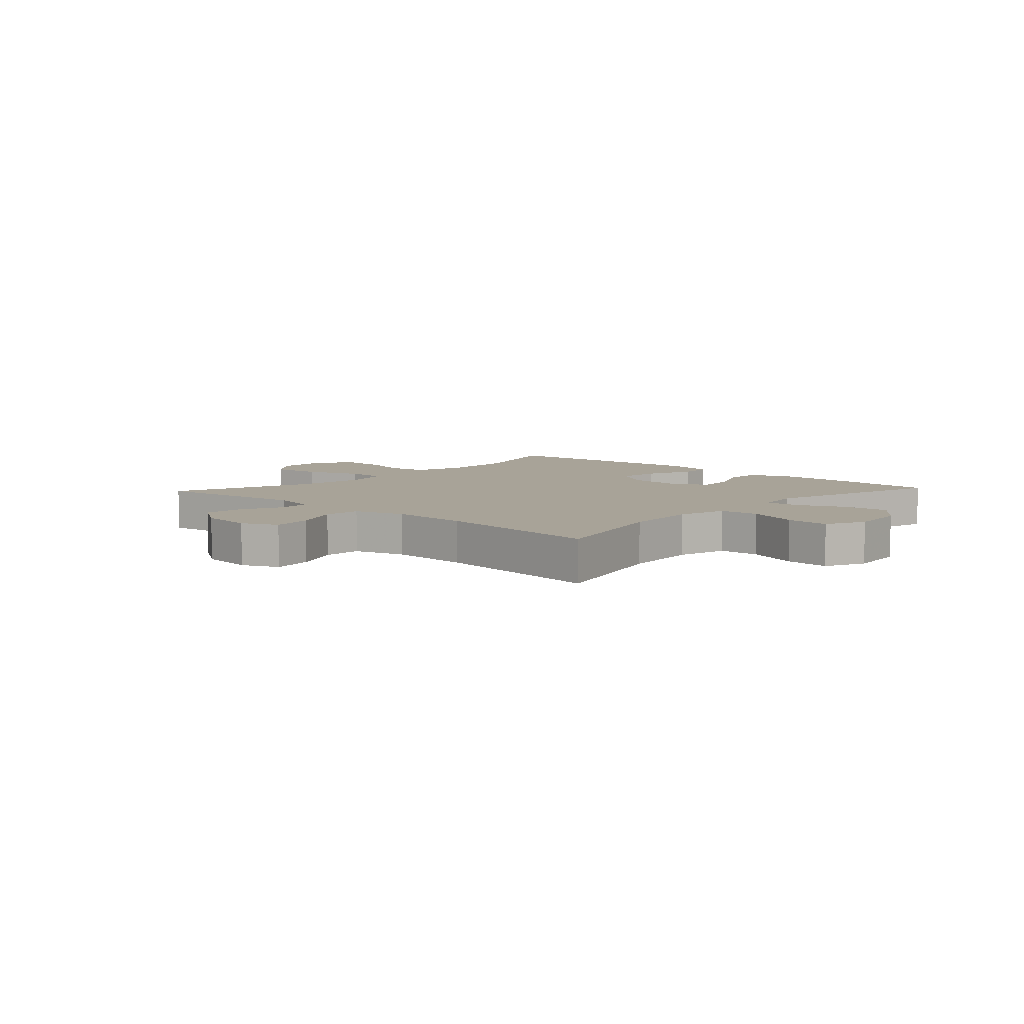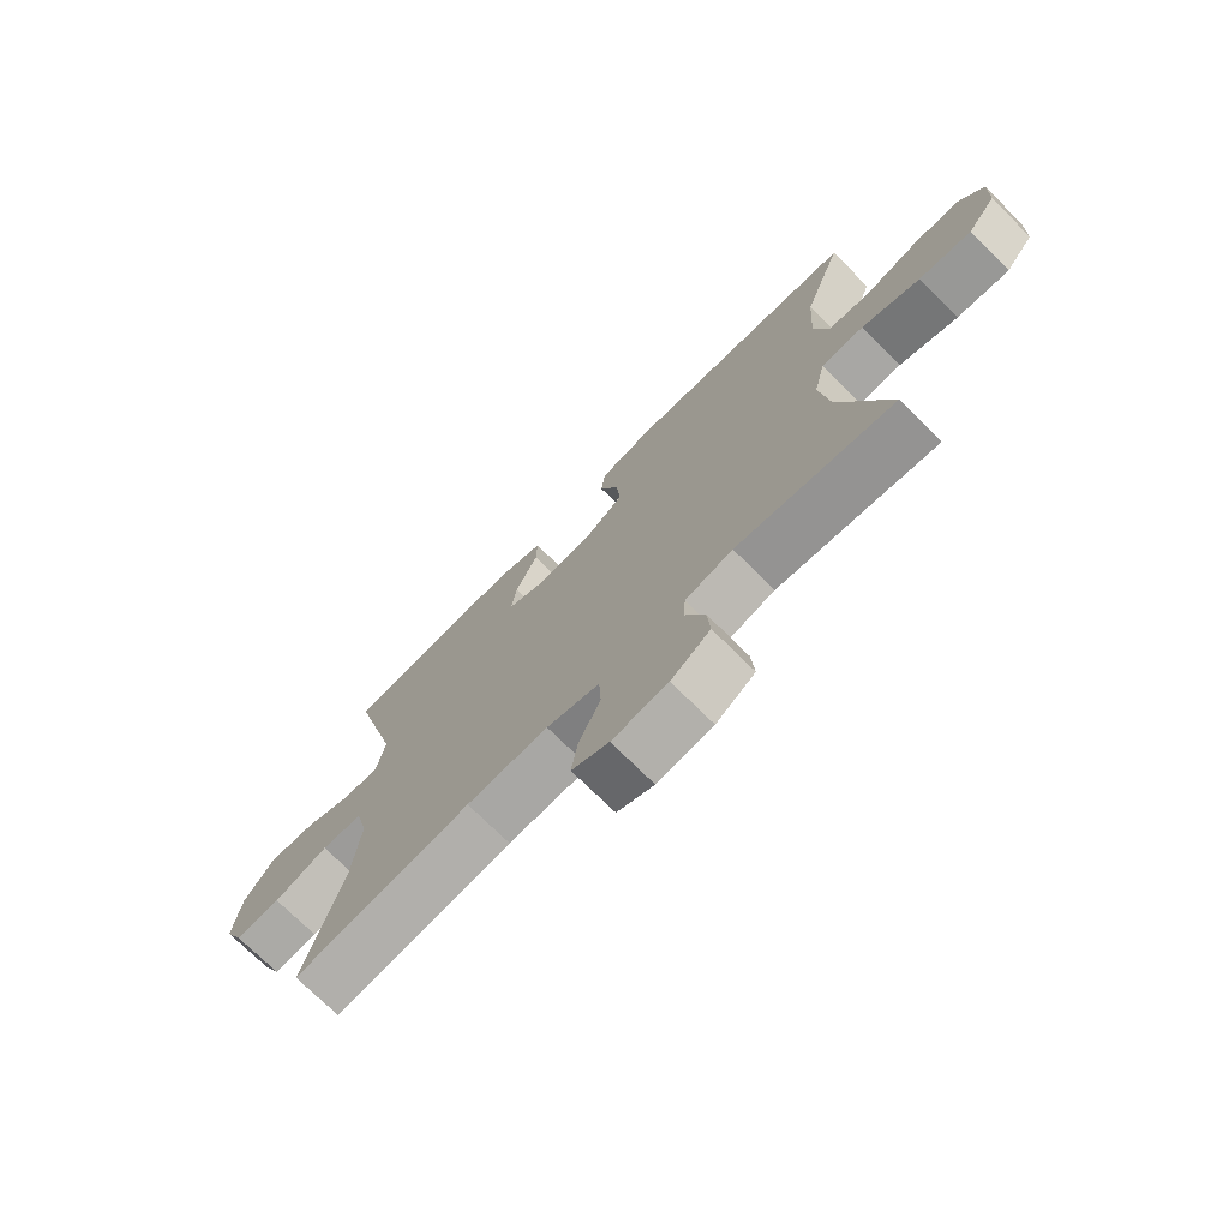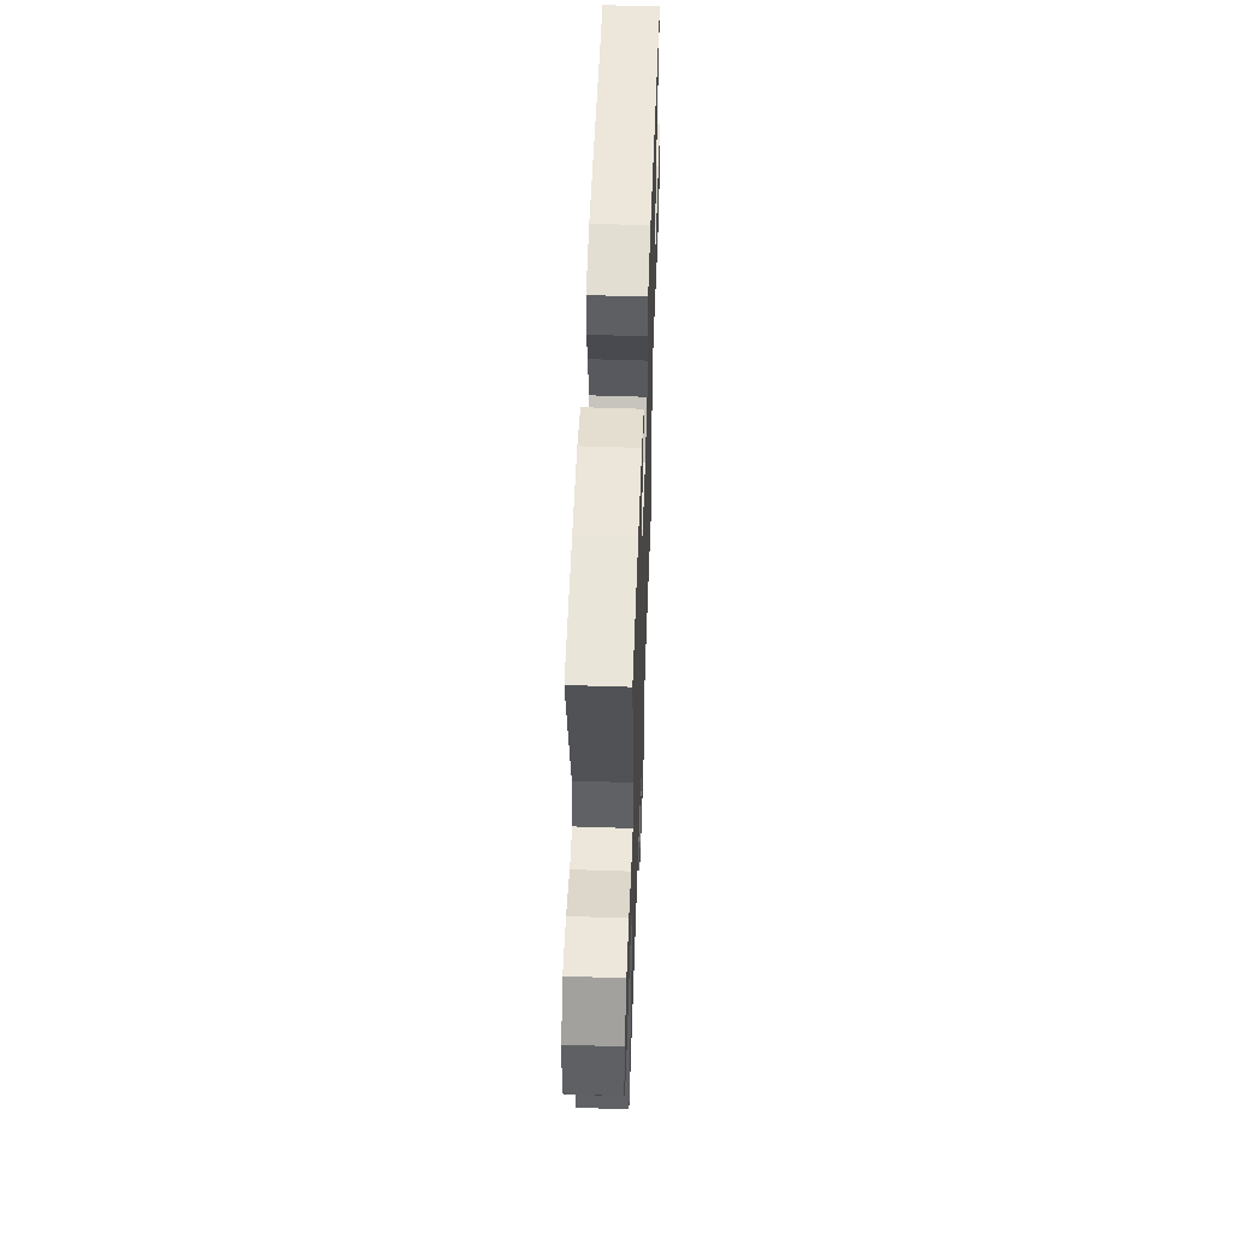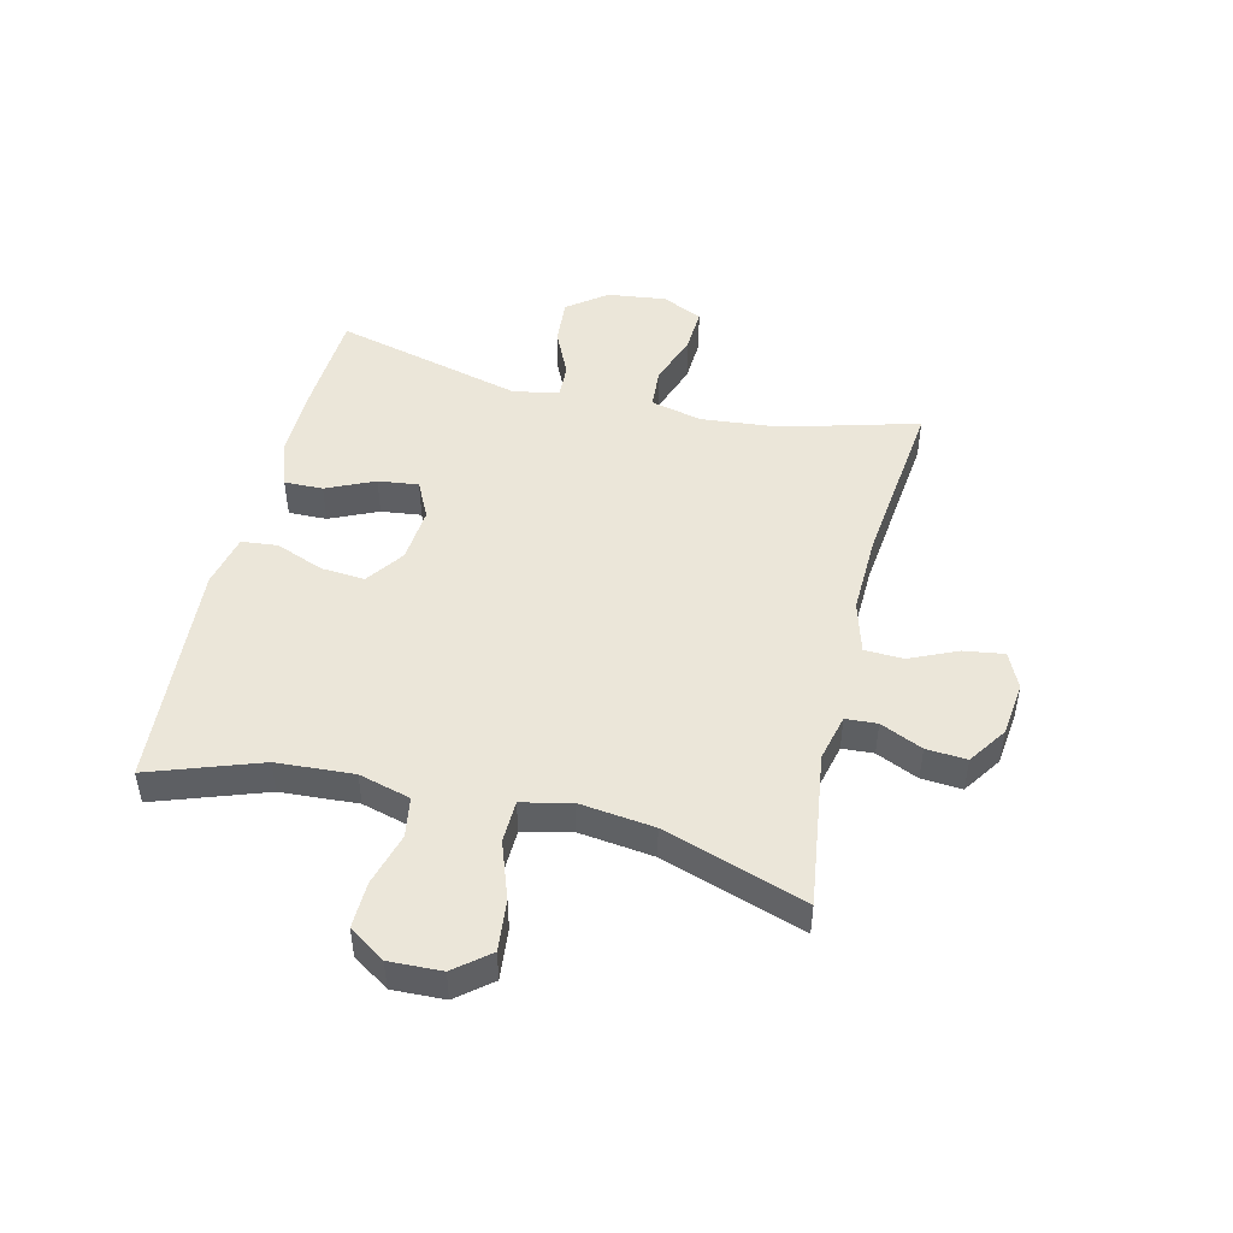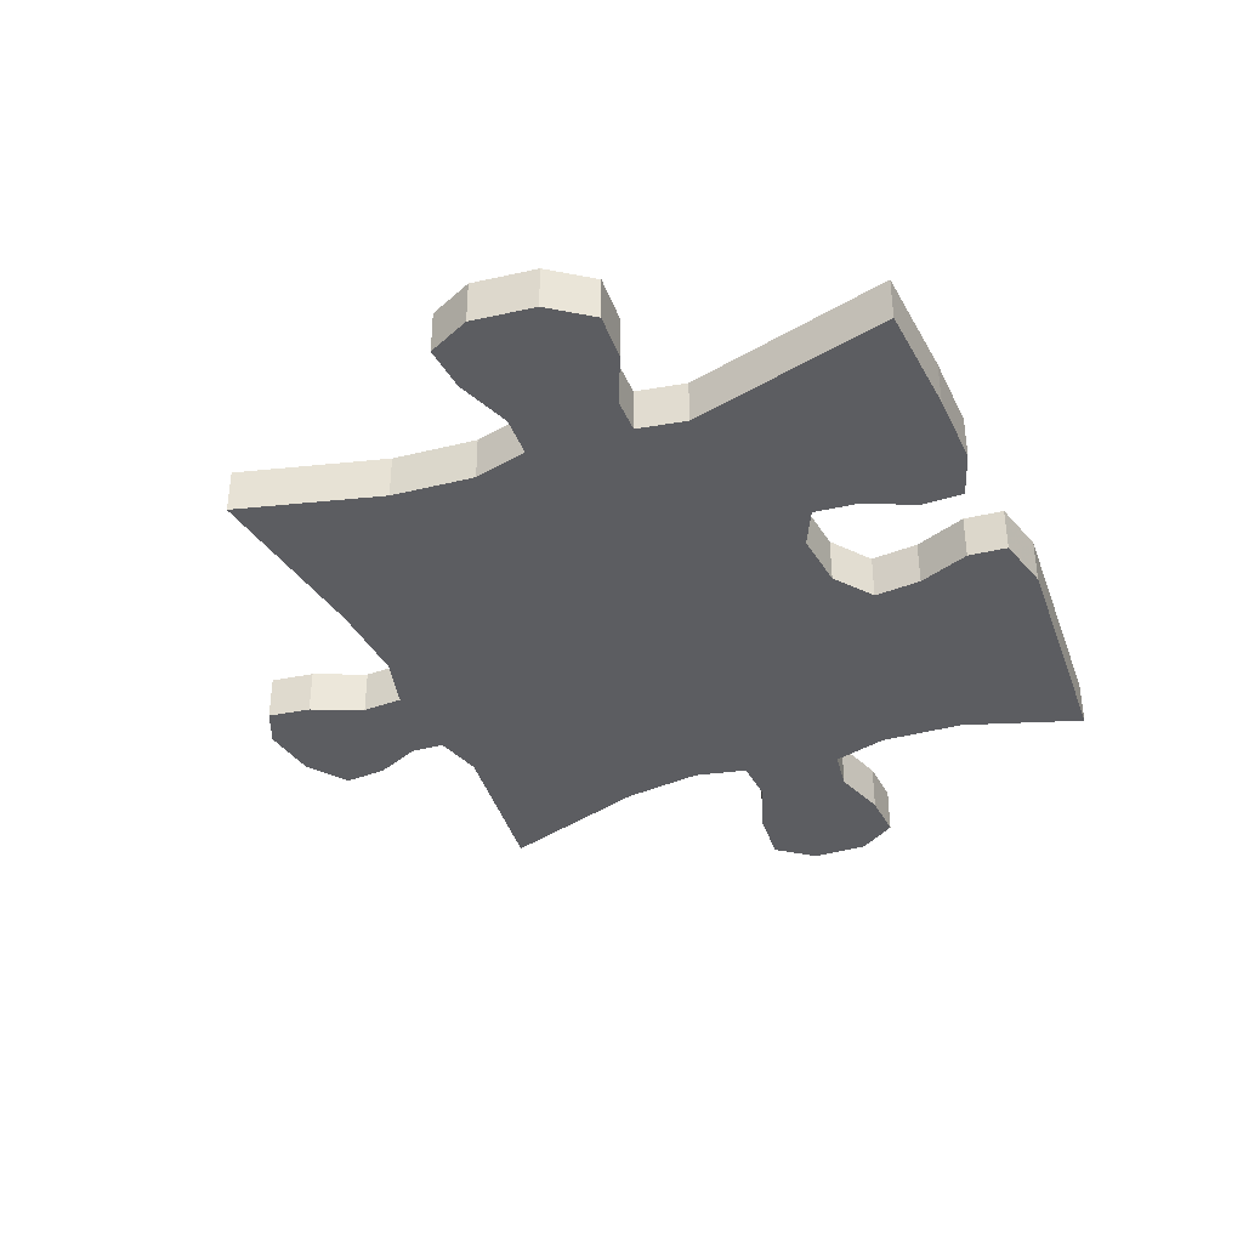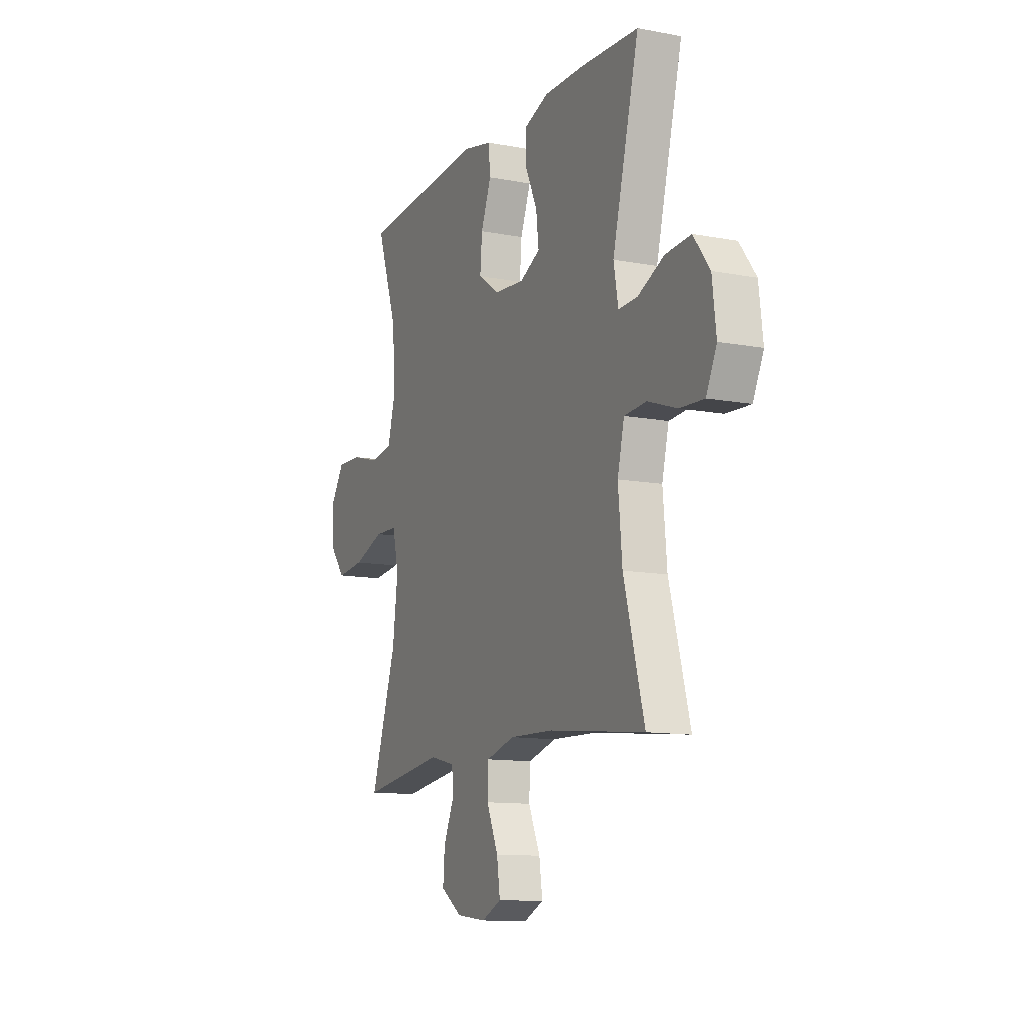
<metadata>
{"format":"obj","ext":"obj","renderer":"f3d","projection":"perspective","resolution":1024,"background":"white","views":[{"elev":6.9,"azim":-137.3,"up":"+Y"},{"elev":-73.3,"azim":45.2,"up":"+Z"},{"elev":55.0,"azim":-87.9,"up":"+Z"},{"elev":47.8,"azim":103.5,"up":"+Y"},{"elev":-37.1,"azim":-67.0,"up":"+Y"},{"elev":-11.8,"azim":-114.4,"up":"+Z"}]}
</metadata>
<code>
v -0.5 0.07 0.5
v -0.319 0.07 0.51
v -0.197 0.07 0.511
v -0.121 0.07 0.484
v -0.122 0.07 0.419
v -0.159 0.07 0.338
v -0.167 0.07 0.27
v -0.104 0.07 0.239
v -0.01 0.07 0.247
v 0.054 0.07 0.292
v 0.048 0.07 0.366
v 0.016 0.07 0.447
v 0.022 0.07 0.508
v 0.112 0.07 0.528
v 0.5 0.07 0.5
v 0.435 0.07 0.314
v 0.427 0.07 0.184
v 0.451 0.07 0.097
v 0.519 0.07 0.086
v 0.608 0.07 0.111
v 0.686 0.07 0.113
v 0.727 0.07 0.052
v 0.724 0.07 -0.036
v 0.677 0.07 -0.094
v 0.59 0.07 -0.085
v 0.494 0.07 -0.051
v 0.423 0.07 -0.053
v 0.404 0.07 -0.135
v 0.42 0.07 -0.261
v 0.5 0.07 -0.5
v 0.238 0.07 -0.464
v 0.159 0.07 -0.483
v 0.156 0.07 -0.536
v 0.188 0.07 -0.607
v 0.193 0.07 -0.675
v 0.128 0.07 -0.719
v 0.036 0.07 -0.73
v -0.025 0.07 -0.702
v -0.015 0.07 -0.634
v 0.021 0.07 -0.553
v 0.018 0.07 -0.488
v -0.07 0.07 -0.463
v -0.205 0.07 -0.467
v -0.5 0.07 -0.5
v -0.437 0.07 -0.271
v -0.425 0.07 -0.14
v -0.446 0.07 -0.054
v -0.514 0.07 -0.049
v -0.604 0.07 -0.08
v -0.679 0.07 -0.084
v -0.711 0.07 -0.016
v -0.699 0.07 0.083
v -0.649 0.07 0.149
v -0.571 0.07 0.143
v -0.49 0.07 0.106
v -0.432 0.07 0.104
v -0.418 0.07 0.181
v -0.5 0 0.5
v -0.319 0 0.51
v -0.197 0 0.511
v -0.121 0 0.484
v -0.122 0 0.419
v -0.159 0 0.338
v -0.167 0 0.27
v -0.104 0 0.239
v -0.01 0 0.247
v 0.054 0 0.292
v 0.048 0 0.366
v 0.016 0 0.447
v 0.022 0 0.508
v 0.112 0 0.528
v 0.5 0 0.5
v 0.435 0 0.314
v 0.427 0 0.184
v 0.451 0 0.097
v 0.519 0 0.086
v 0.608 0 0.111
v 0.686 0 0.113
v 0.727 0 0.052
v 0.724 0 -0.036
v 0.677 0 -0.094
v 0.59 0 -0.085
v 0.494 0 -0.051
v 0.423 0 -0.053
v 0.404 0 -0.135
v 0.42 0 -0.261
v 0.5 0 -0.5
v 0.238 0 -0.464
v 0.159 0 -0.483
v 0.156 0 -0.536
v 0.188 0 -0.607
v 0.193 0 -0.675
v 0.128 0 -0.719
v 0.036 0 -0.73
v -0.025 0 -0.702
v -0.015 0 -0.634
v 0.021 0 -0.553
v 0.018 0 -0.488
v -0.07 0 -0.463
v -0.205 0 -0.467
v -0.5 0 -0.5
v -0.437 0 -0.271
v -0.425 0 -0.14
v -0.446 0 -0.054
v -0.514 0 -0.049
v -0.604 0 -0.08
v -0.679 0 -0.084
v -0.711 0 -0.016
v -0.699 0 0.083
v -0.649 0 0.149
v -0.571 0 0.143
v -0.49 0 0.106
v -0.432 0 0.104
v -0.418 0 0.181
f 53 54 55
f 52 53 55
f 51 52 55
f 50 51 55
f 49 50 55
f 48 49 55
f 47 48 55 56
f 46 47 56 57
f 43 44 45
f 42 43 45 46
f 41 42 46 57
f 38 39 40
f 37 38 40
f 36 37 40
f 35 36 40
f 34 35 40
f 33 34 40
f 32 33 40 41
f 57 1 2
f 41 57 2
f 32 41 2
f 31 32 2
f 24 25 26
f 23 24 26
f 22 23 26
f 21 22 26
f 20 21 26
f 19 20 26
f 18 19 26 27
f 17 18 27 28
f 14 15 16
f 13 14 16
f 12 13 16
f 11 12 16
f 16 17 28
f 11 16 28
f 10 11 28
f 4 5 6
f 3 4 6
f 2 3 6
f 2 6 7
f 31 2 7
f 31 7 8
f 30 31 8
f 29 30 8
f 9 10 28 29
f 8 9 29
f 112 111 110
f 112 110 109
f 112 109 108
f 112 108 107
f 112 107 106
f 112 106 105
f 113 112 105 104
f 114 113 104 103
f 102 101 100
f 103 102 100 99
f 114 103 99 98
f 97 96 95
f 97 95 94
f 97 94 93
f 97 93 92
f 97 92 91
f 97 91 90
f 98 97 90 89
f 59 58 114
f 59 114 98
f 59 98 89
f 59 89 88
f 83 82 81
f 83 81 80
f 83 80 79
f 83 79 78
f 83 78 77
f 83 77 76
f 84 83 76 75
f 85 84 75 74
f 73 72 71
f 73 71 70
f 73 70 69
f 73 69 68
f 85 74 73
f 85 73 68
f 85 68 67
f 63 62 61
f 63 61 60
f 63 60 59
f 64 63 59
f 64 59 88
f 65 64 88
f 65 88 87
f 65 87 86
f 86 85 67 66
f 86 66 65
f 1 58 59 2
f 2 59 60 3
f 3 60 61 4
f 4 61 62 5
f 5 62 63 6
f 6 63 64 7
f 7 64 65 8
f 8 65 66 9
f 9 66 67 10
f 10 67 68 11
f 11 68 69 12
f 12 69 70 13
f 13 70 71 14
f 14 71 72 15
f 15 72 73 16
f 16 73 74 17
f 17 74 75 18
f 18 75 76 19
f 19 76 77 20
f 20 77 78 21
f 21 78 79 22
f 22 79 80 23
f 23 80 81 24
f 24 81 82 25
f 25 82 83 26
f 26 83 84 27
f 27 84 85 28
f 28 85 86 29
f 29 86 87 30
f 30 87 88 31
f 31 88 89 32
f 32 89 90 33
f 33 90 91 34
f 34 91 92 35
f 35 92 93 36
f 36 93 94 37
f 37 94 95 38
f 38 95 96 39
f 39 96 97 40
f 40 97 98 41
f 41 98 99 42
f 42 99 100 43
f 43 100 101 44
f 44 101 102 45
f 45 102 103 46
f 46 103 104 47
f 47 104 105 48
f 48 105 106 49
f 49 106 107 50
f 50 107 108 51
f 51 108 109 52
f 52 109 110 53
f 53 110 111 54
f 54 111 112 55
f 55 112 113 56
f 56 113 114 57
f 57 114 58 1

</code>
